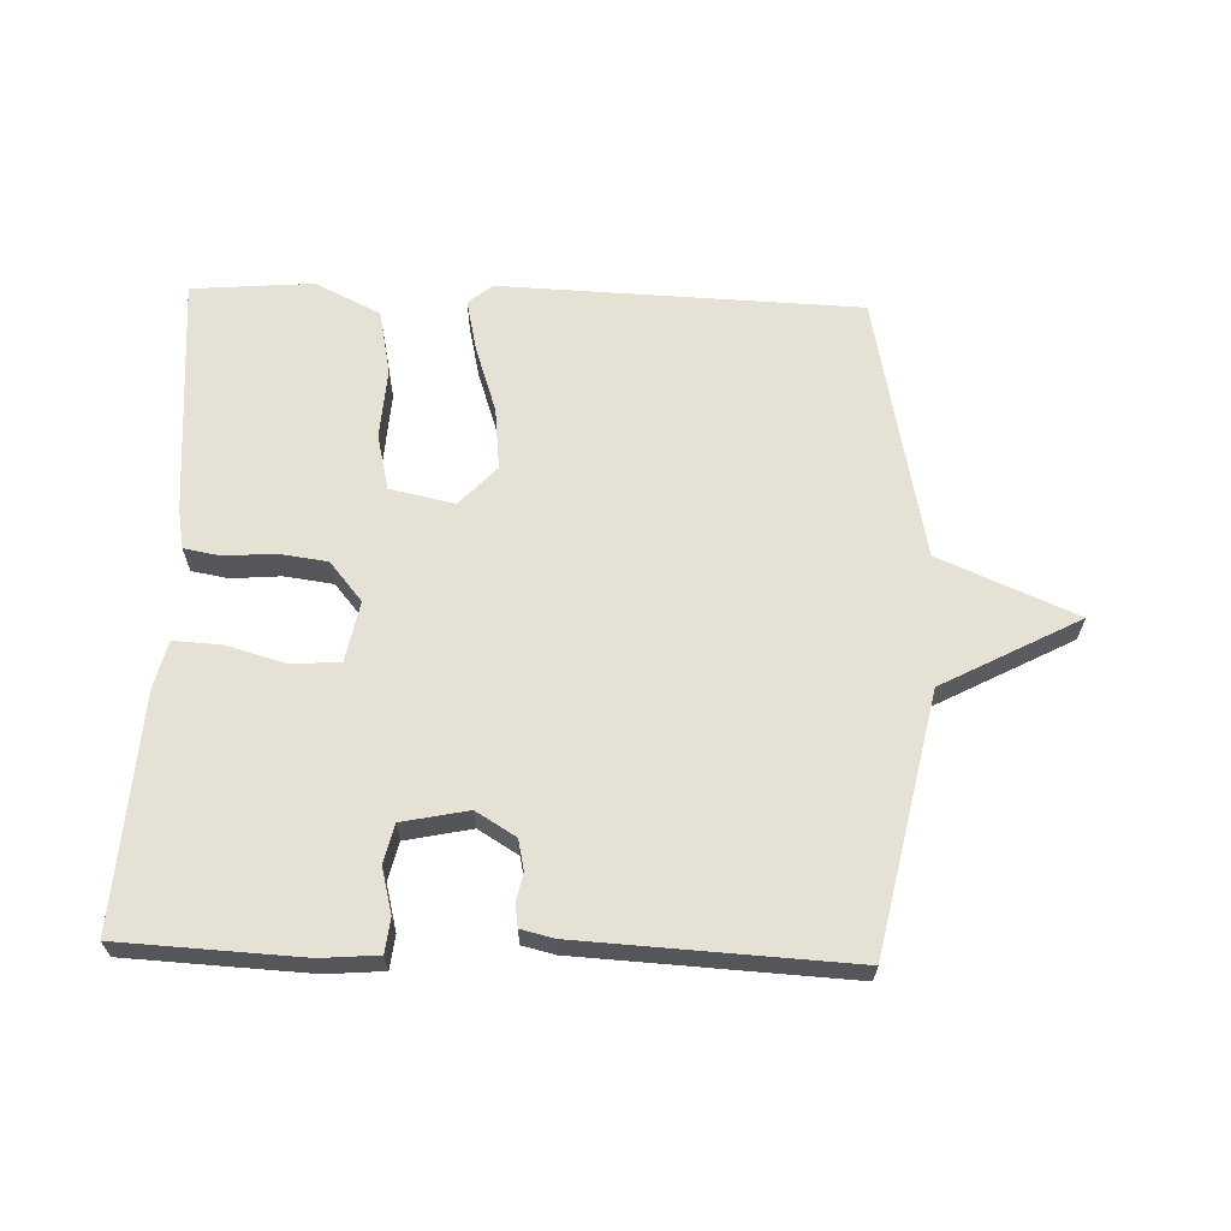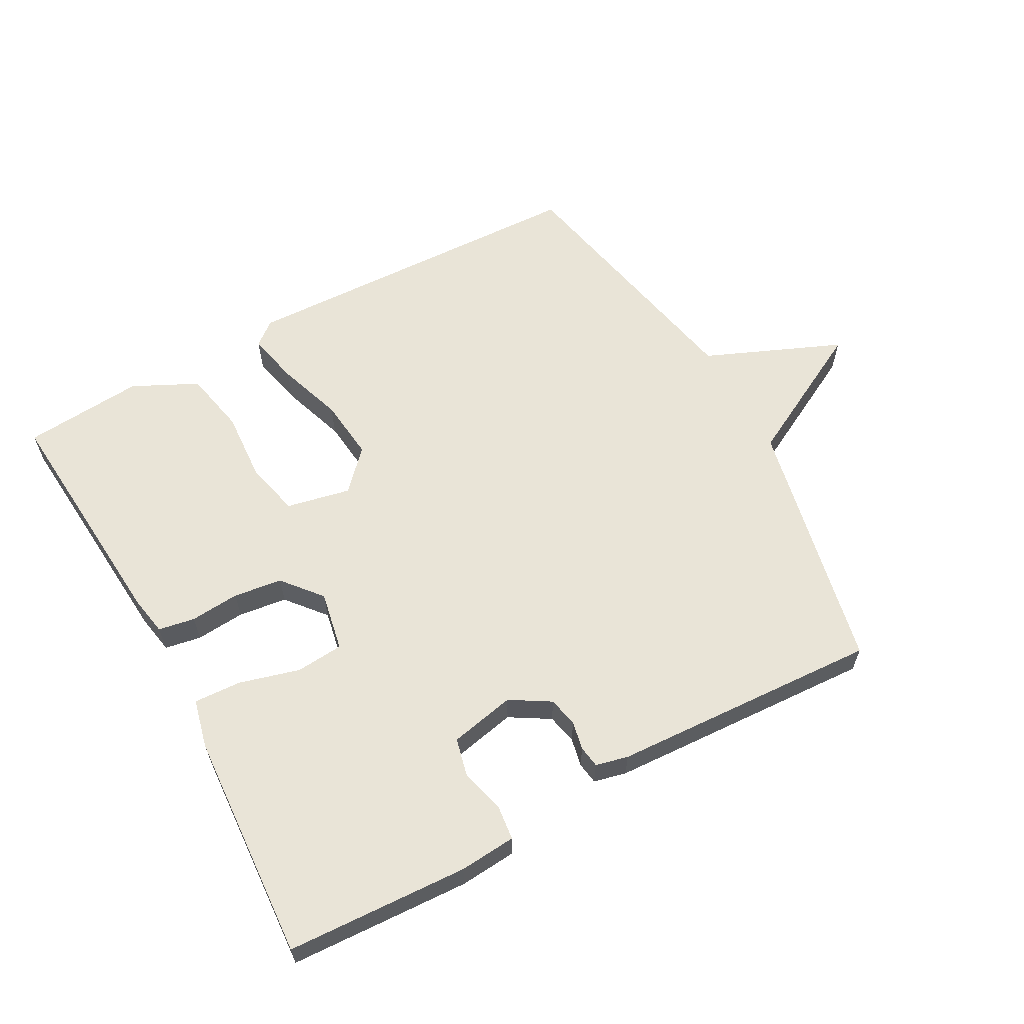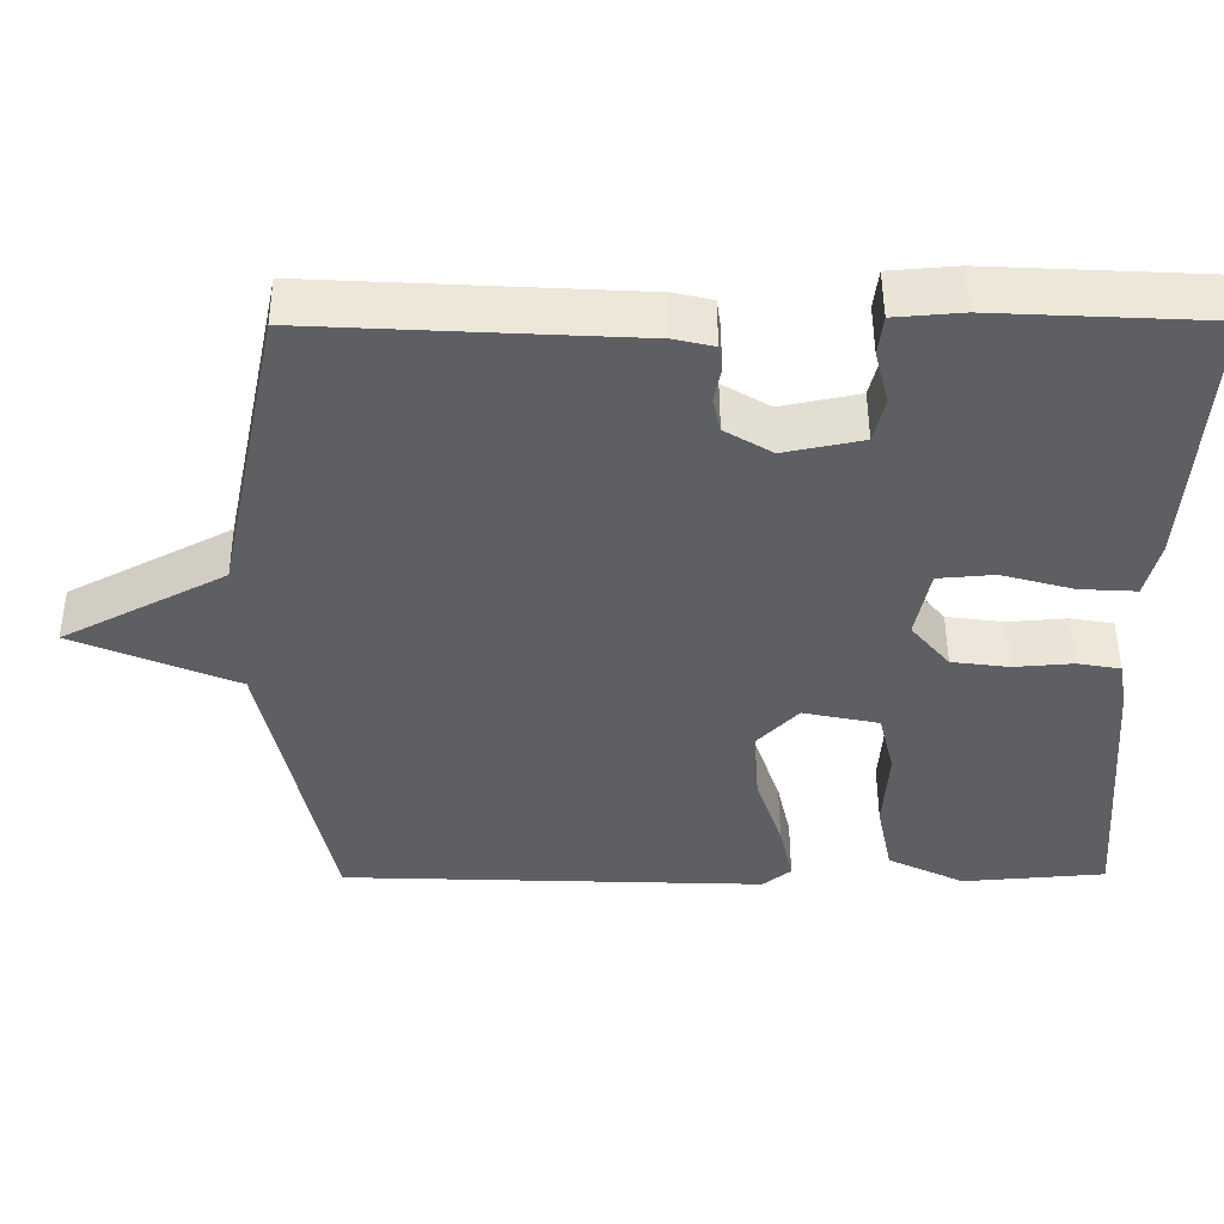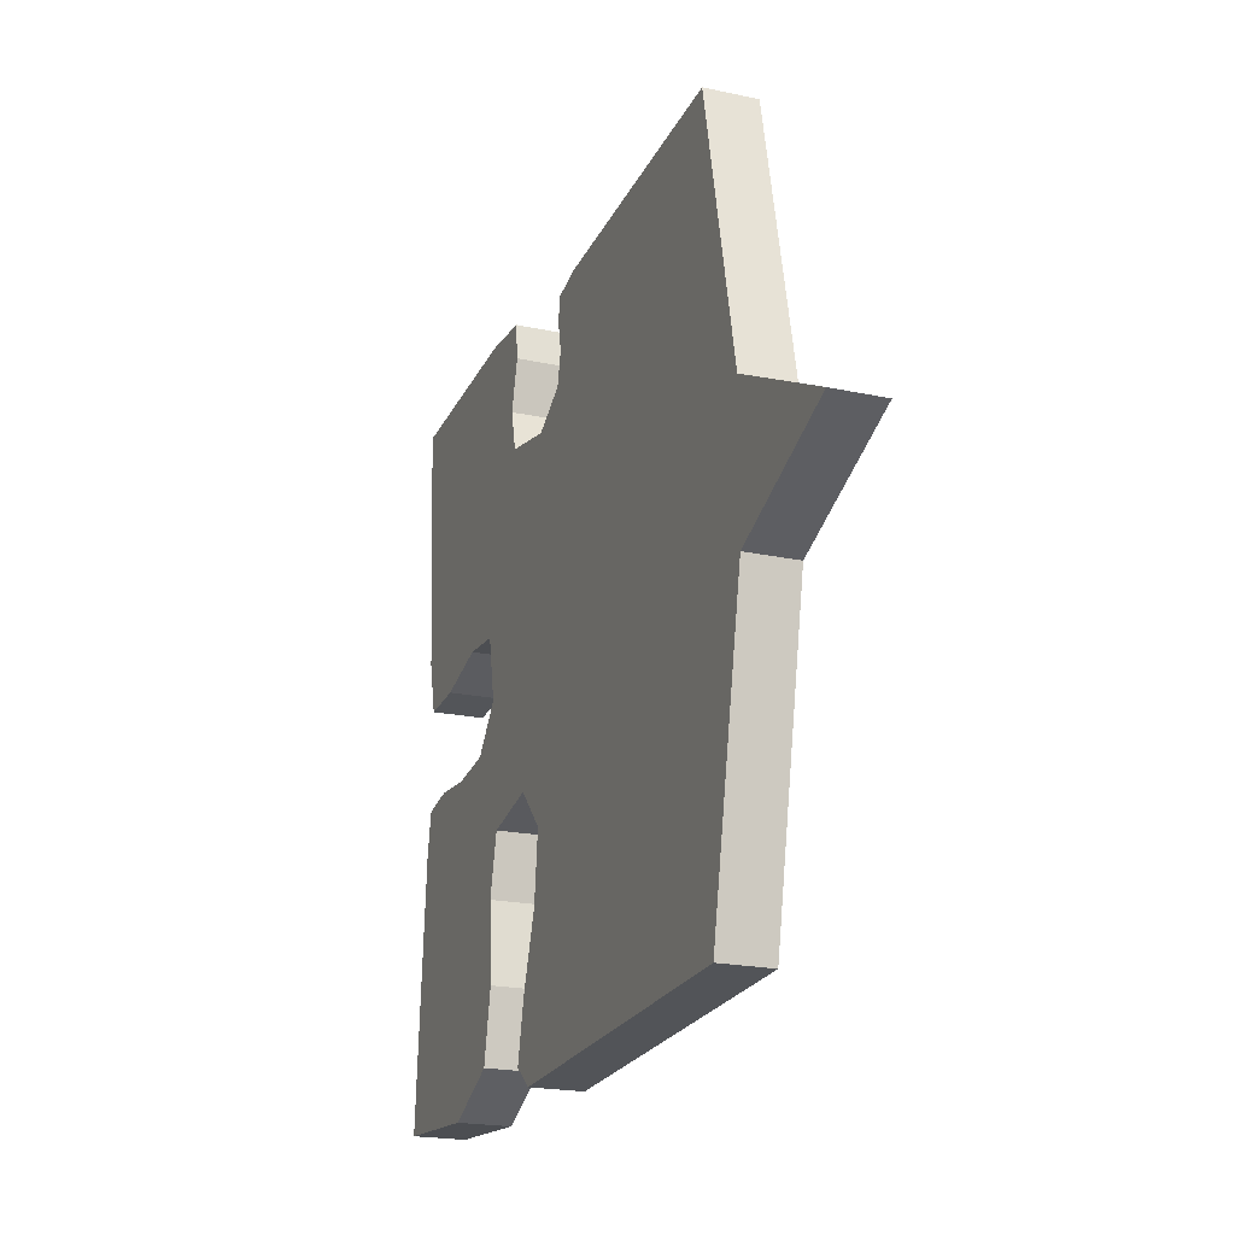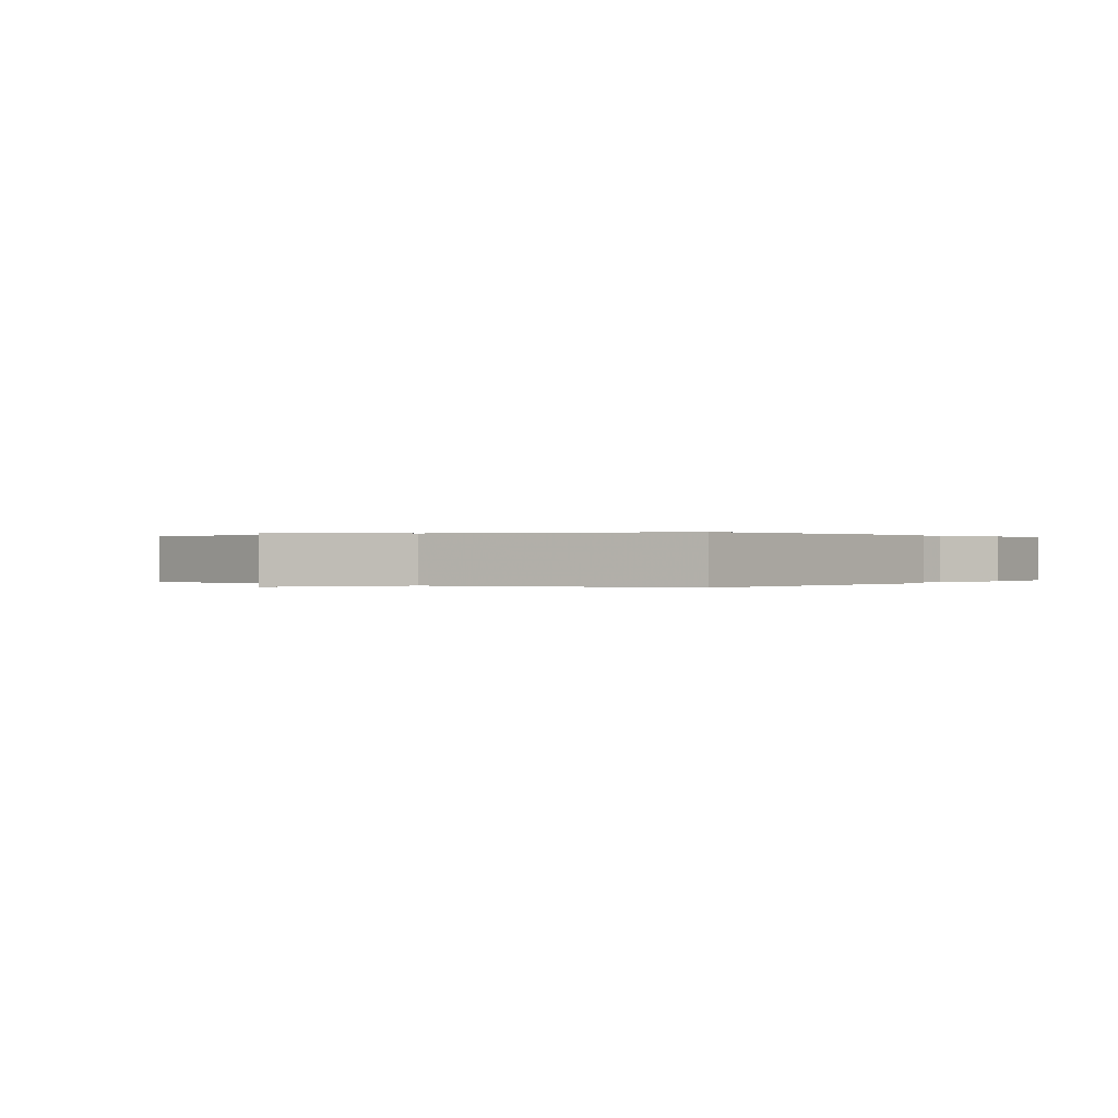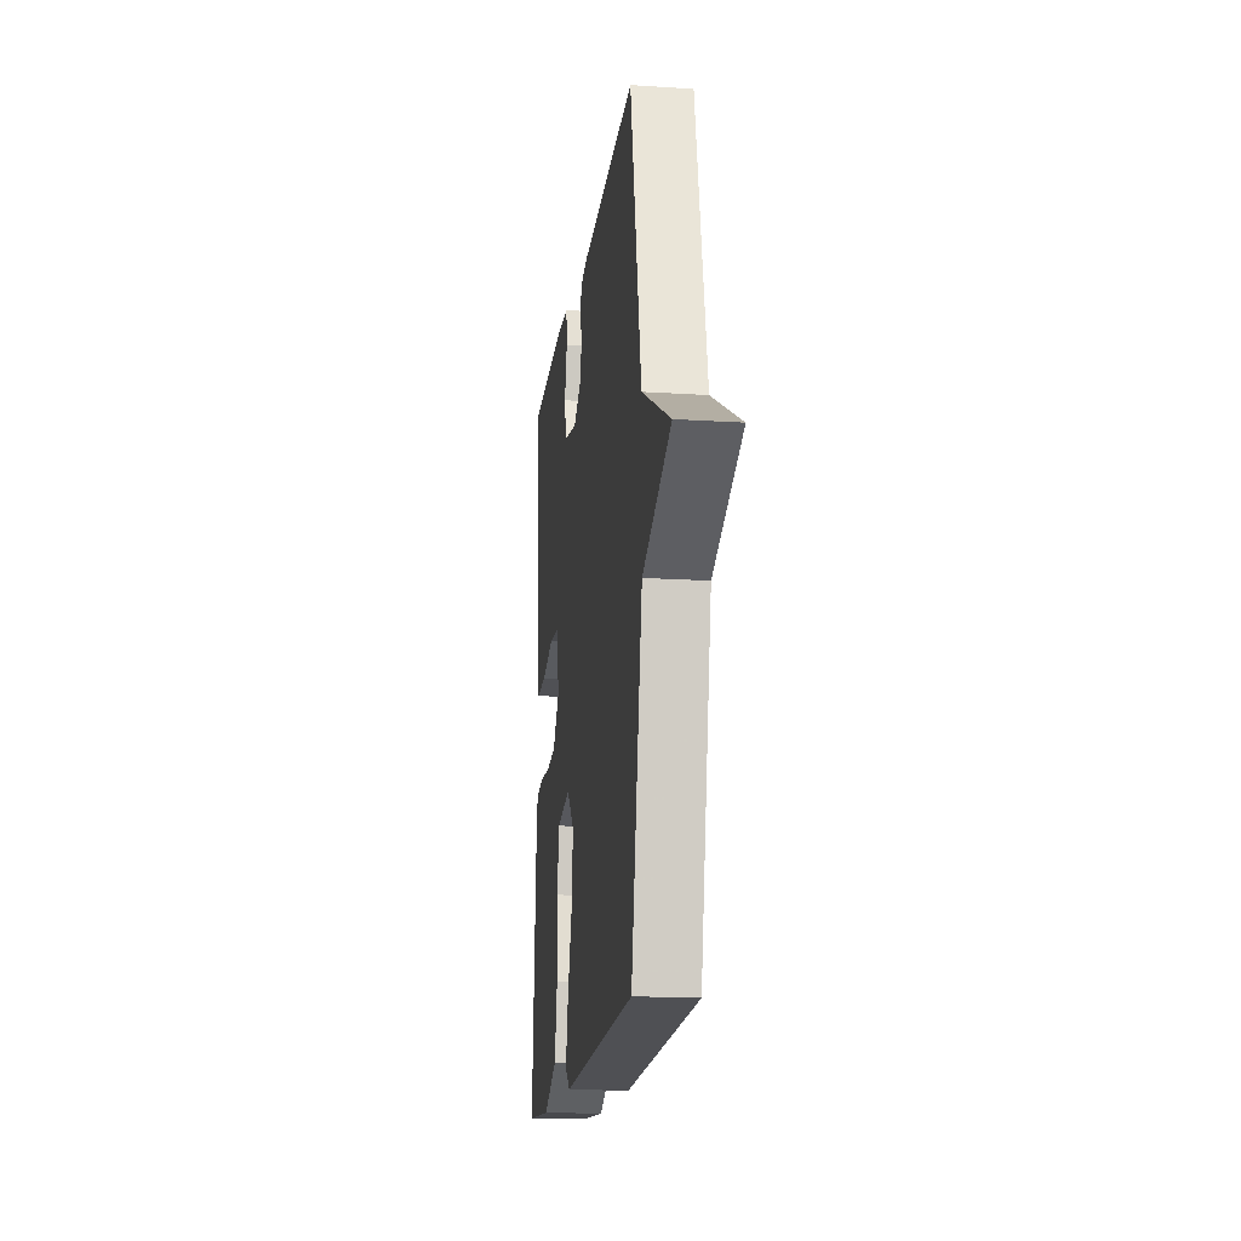
<metadata>
{"format":"obj","ext":"obj","renderer":"f3d","projection":"perspective","resolution":1024,"background":"white","views":[{"elev":64.3,"azim":1.9,"up":"+Y"},{"elev":61.1,"azim":-28.8,"up":"+Y"},{"elev":50.0,"azim":179.7,"up":"+Z"},{"elev":-21.1,"azim":68.9,"up":"+Z"},{"elev":0.1,"azim":126.6,"up":"+Y"},{"elev":-17.1,"azim":82.6,"up":"+Z"}]}
</metadata>
<code>
v -0.5 0.07 -0.5
v -0.471 0.07 -0.13
v -0.46 0.07 -0.07
v -0.404 0.07 -0.06
v -0.328 0.07 -0.066
v -0.253 0.07 -0.056
v -0.203 0.07 0.004
v -0.221 0.07 0.096
v -0.294 0.07 0.102
v -0.387 0.07 0.076
v -0.46 0.07 0.072
v -0.478 0.07 0.147
v -0.5 0.07 0.5
v -0.221 0.07 0.514
v -0.134 0.07 0.507
v -0.128 0.07 0.455
v -0.146 0.07 0.385
v -0.132 0.07 0.326
v -0.031 0.07 0.305
v 0.03 0.07 0.342
v 0.04 0.07 0.388
v 0.031 0.07 0.432
v 0.036 0.07 0.466
v 0.086 0.07 0.478
v 0.5 0.07 0.5
v 0.583 0.07 0.107
v 0.793 0.07 -0.004
v 0.583 0.07 -0.093
v 0.5 0.07 -0.5
v -0.051 0.07 -0.52
v -0.088 0.07 -0.49
v -0.07 0.07 -0.409
v -0.036 0.07 -0.308
v -0.026 0.07 -0.213
v -0.082 0.07 -0.153
v -0.181 0.07 -0.174
v -0.201 0.07 -0.258
v -0.194 0.07 -0.368
v -0.214 0.07 -0.466
v -0.314 0.07 -0.515
v -0.5 0 -0.5
v -0.471 0 -0.13
v -0.46 0 -0.07
v -0.404 0 -0.06
v -0.328 0 -0.066
v -0.253 0 -0.056
v -0.203 0 0.004
v -0.221 0 0.096
v -0.294 0 0.102
v -0.387 0 0.076
v -0.46 0 0.072
v -0.478 0 0.147
v -0.5 0 0.5
v -0.221 0 0.514
v -0.134 0 0.507
v -0.128 0 0.455
v -0.146 0 0.385
v -0.132 0 0.326
v -0.031 0 0.305
v 0.03 0 0.342
v 0.04 0 0.388
v 0.031 0 0.432
v 0.036 0 0.466
v 0.086 0 0.478
v 0.5 0 0.5
v 0.583 0 0.107
v 0.793 0 -0.004
v 0.583 0 -0.093
v 0.5 0 -0.5
v -0.051 0 -0.52
v -0.088 0 -0.49
v -0.07 0 -0.409
v -0.036 0 -0.308
v -0.026 0 -0.213
v -0.082 0 -0.153
v -0.181 0 -0.174
v -0.201 0 -0.258
v -0.194 0 -0.368
v -0.214 0 -0.466
v -0.314 0 -0.515
f 3 4 5
f 2 3 5
f 1 2 5
f 40 1 5
f 39 40 5
f 38 39 5
f 37 38 5
f 36 37 5 6
f 35 36 6 7
f 34 35 7 8
f 31 32 33
f 30 31 33
f 29 30 33
f 28 29 33
f 28 33 34
f 27 28 34
f 26 27 34
f 24 25 26
f 23 24 26
f 22 23 26
f 21 22 26
f 20 21 26 34
f 19 20 34 8
f 15 16 17
f 14 15 17
f 13 14 17
f 12 13 17
f 11 12 17
f 10 11 17
f 9 10 17
f 9 17 18
f 8 9 18 19
f 45 44 43
f 45 43 42
f 45 42 41
f 45 41 80
f 45 80 79
f 45 79 78
f 45 78 77
f 46 45 77 76
f 47 46 76 75
f 48 47 75 74
f 73 72 71
f 73 71 70
f 73 70 69
f 73 69 68
f 74 73 68
f 74 68 67
f 74 67 66
f 66 65 64
f 66 64 63
f 66 63 62
f 66 62 61
f 74 66 61 60
f 48 74 60 59
f 57 56 55
f 57 55 54
f 57 54 53
f 57 53 52
f 57 52 51
f 57 51 50
f 57 50 49
f 58 57 49
f 59 58 49 48
f 1 41 42 2
f 2 42 43 3
f 3 43 44 4
f 4 44 45 5
f 5 45 46 6
f 6 46 47 7
f 7 47 48 8
f 8 48 49 9
f 9 49 50 10
f 10 50 51 11
f 11 51 52 12
f 12 52 53 13
f 13 53 54 14
f 14 54 55 15
f 15 55 56 16
f 16 56 57 17
f 17 57 58 18
f 18 58 59 19
f 19 59 60 20
f 20 60 61 21
f 21 61 62 22
f 22 62 63 23
f 23 63 64 24
f 24 64 65 25
f 25 65 66 26
f 26 66 67 27
f 27 67 68 28
f 28 68 69 29
f 29 69 70 30
f 30 70 71 31
f 31 71 72 32
f 32 72 73 33
f 33 73 74 34
f 34 74 75 35
f 35 75 76 36
f 36 76 77 37
f 37 77 78 38
f 38 78 79 39
f 39 79 80 40
f 40 80 41 1

</code>
